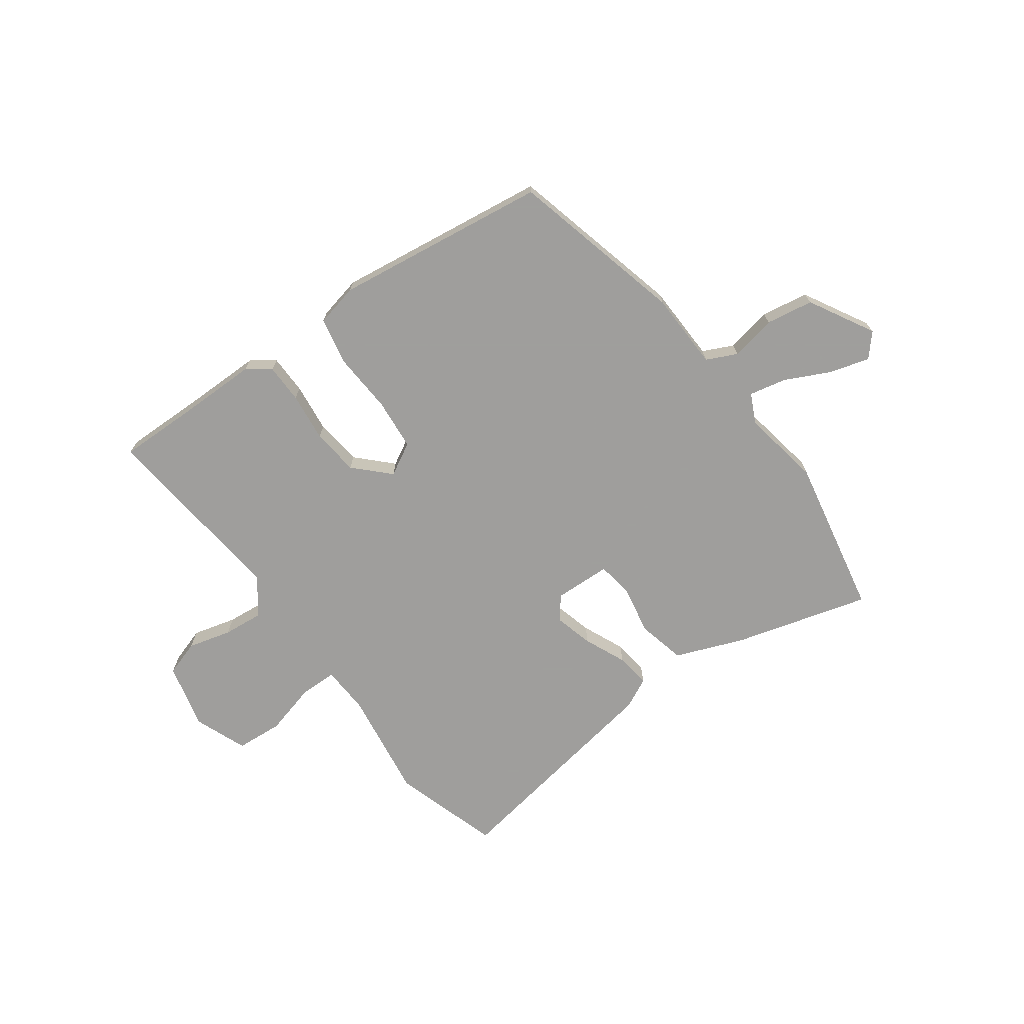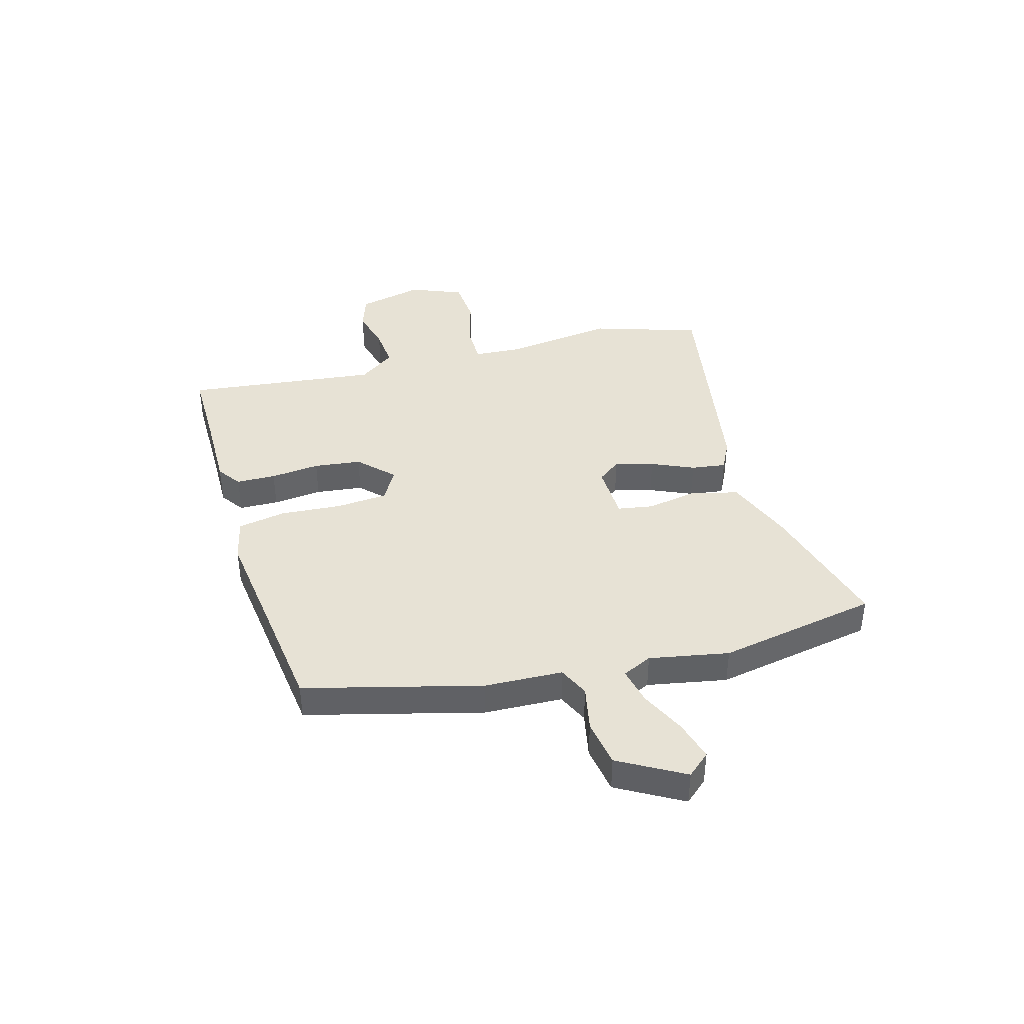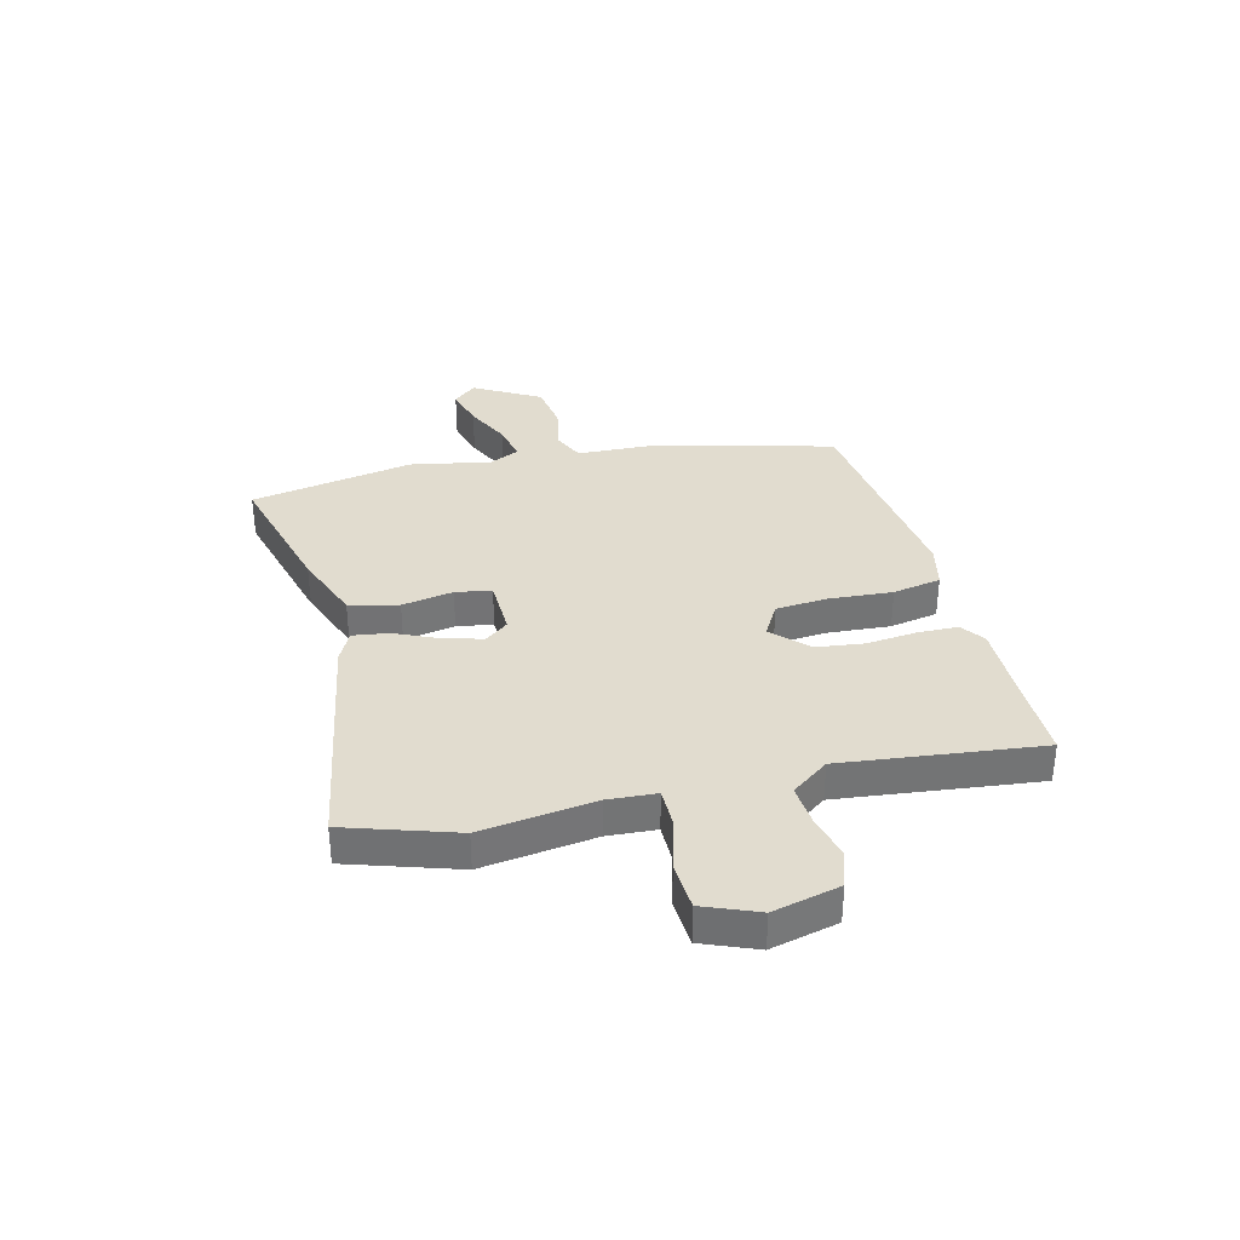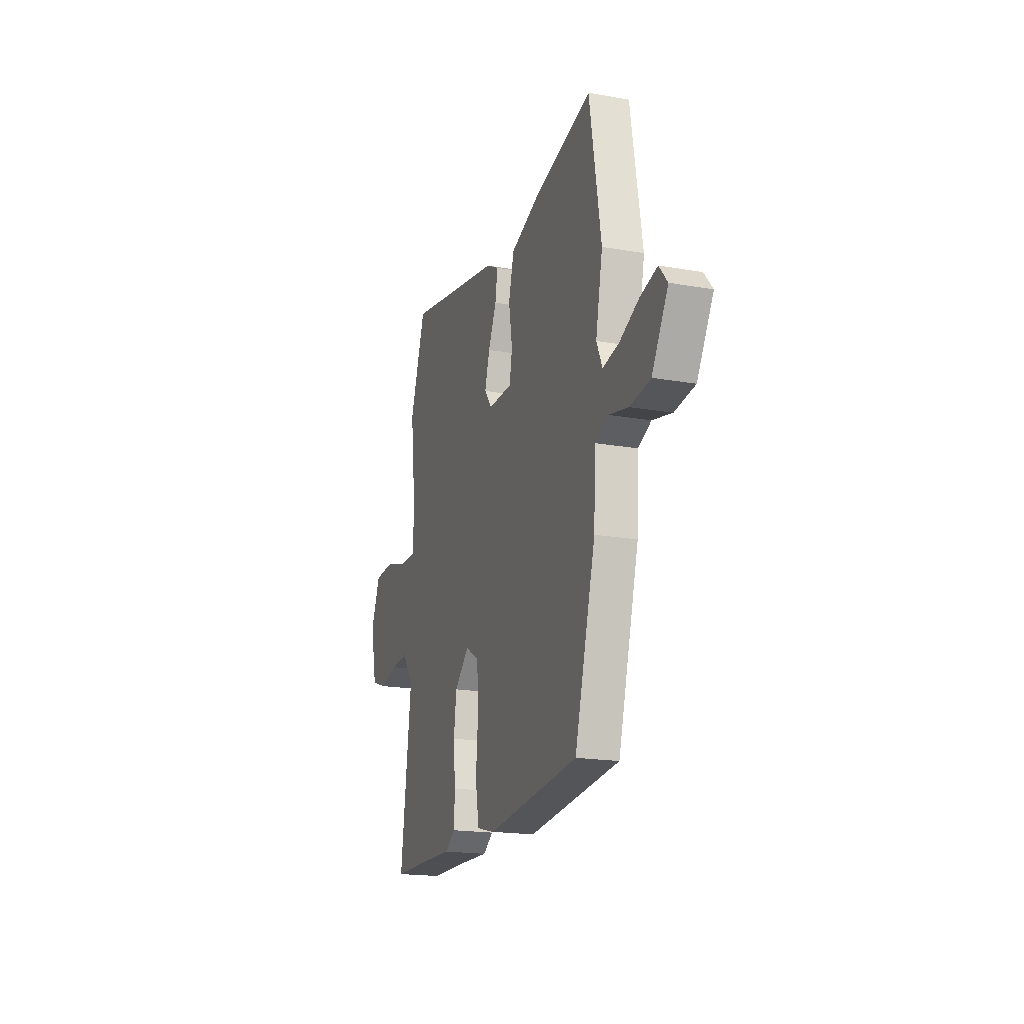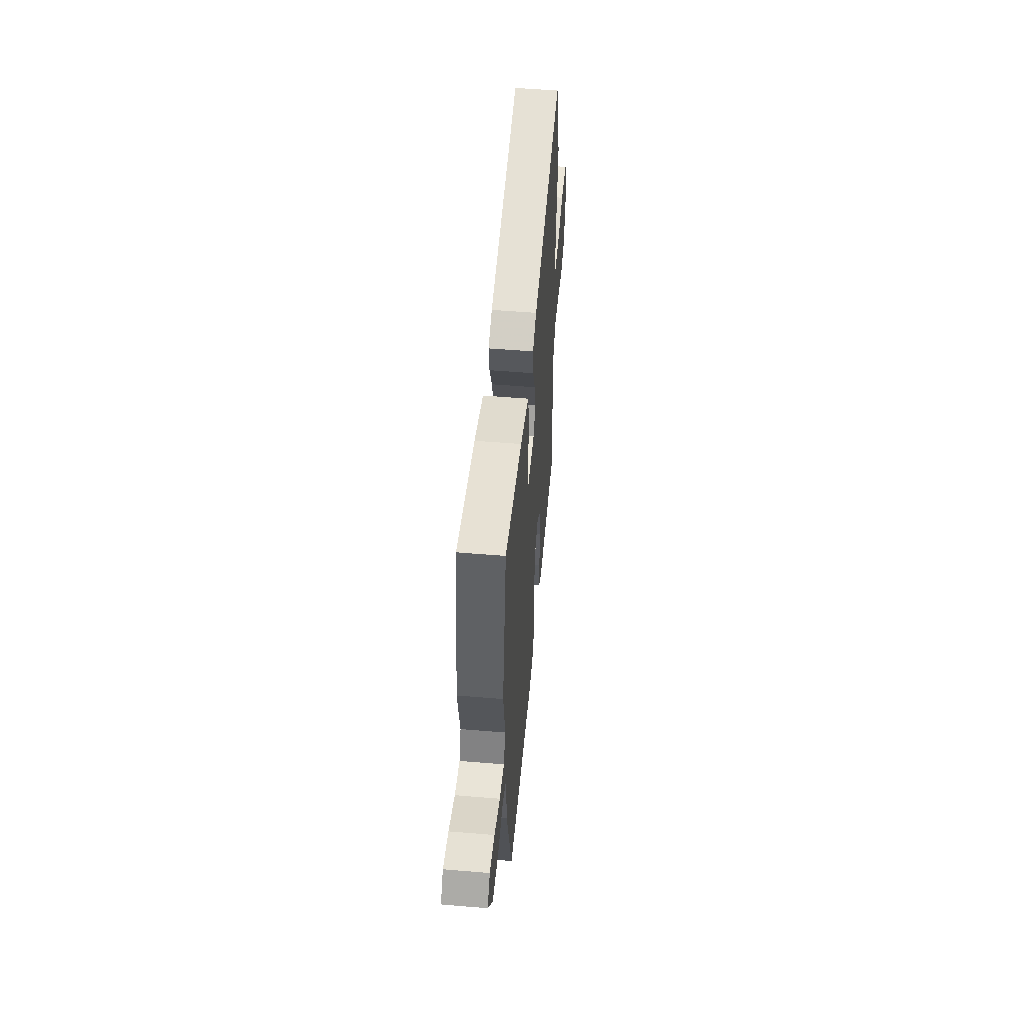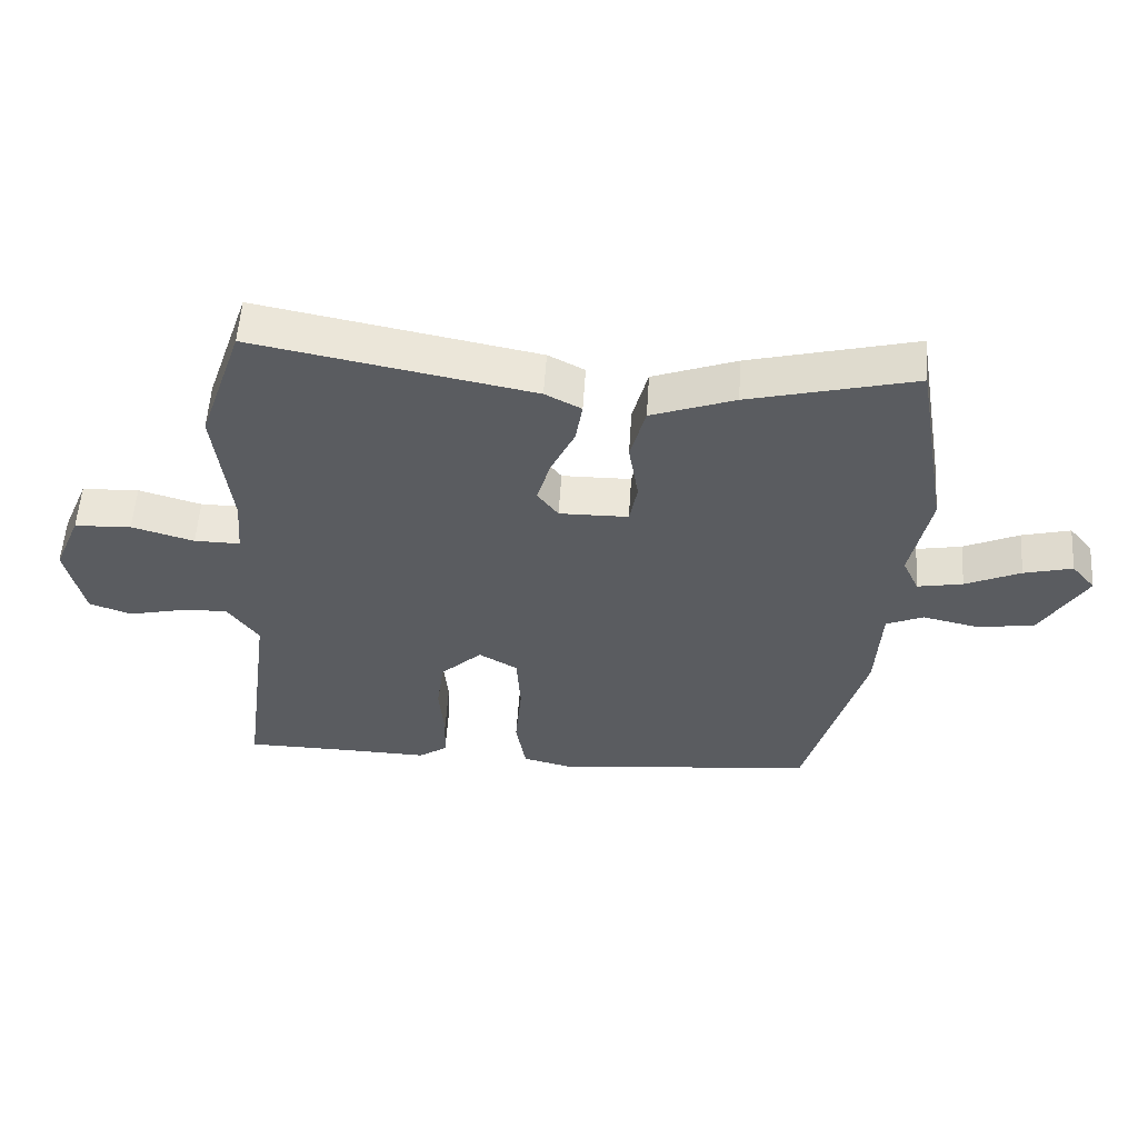
<metadata>
{"format":"obj","ext":"obj","renderer":"f3d","projection":"perspective","resolution":1024,"background":"white","views":[{"elev":-71.1,"azim":-145.5,"up":"+Y"},{"elev":40.2,"azim":-106.7,"up":"+Y"},{"elev":34.4,"azim":75.0,"up":"+Y"},{"elev":-18.8,"azim":-108.6,"up":"+Z"},{"elev":53.1,"azim":-84.9,"up":"+Z"},{"elev":55.7,"azim":-176.3,"up":"+Z"}]}
</metadata>
<code>
v 0.463 0.07 0.609
v 0.53 0.07 0.412
v 0.506 0.07 0.207
v 0.513 0.07 0.119
v 0.583 0.07 0.12
v 0.678 0.07 0.148
v 0.765 0.07 0.144
v 0.806 0.07 0.047
v 0.779 0.07 -0.075
v 0.714 0.07 -0.098
v 0.633 0.07 -0.079
v 0.558 0.07 -0.074
v 0.51 0.07 -0.142
v 0.557 0.07 -0.499
v 0.402 0.07 -0.501
v 0.265 0.07 -0.505
v 0.221 0.07 -0.475
v 0.218 0.07 -0.402
v 0.226 0.07 -0.311
v 0.214 0.07 -0.224
v 0.151 0.07 -0.164
v 0.092 0.07 -0.199
v 0.086 0.07 -0.294
v 0.096 0.07 -0.408
v 0.081 0.07 -0.496
v 0.002 0.07 -0.516
v -0.394 0.07 -0.474
v -0.484 0.07 -0.152
v -0.492 0.07 -0.008
v -0.549 0.07 0.017
v -0.633 0.07 -0.002
v -0.721 0.07 0.01
v -0.791 0.07 0.128
v -0.755 0.07 0.171
v -0.681 0.07 0.152
v -0.597 0.07 0.114
v -0.528 0.07 0.101
v -0.503 0.07 0.156
v -0.533 0.07 0.302
v -0.483 0.07 0.599
v -0.231 0.07 0.536
v -0.104 0.07 0.49
v -0.081 0.07 0.402
v -0.096 0.07 0.309
v -0.084 0.07 0.244
v 0.021 0.07 0.243
v 0.053 0.07 0.286
v 0.032 0.07 0.357
v -0.004 0.07 0.434
v -0.014 0.07 0.498
v 0.041 0.07 0.527
v 0.463 0 0.609
v 0.53 0 0.412
v 0.506 0 0.207
v 0.513 0 0.119
v 0.583 0 0.12
v 0.678 0 0.148
v 0.765 0 0.144
v 0.806 0 0.047
v 0.779 0 -0.075
v 0.714 0 -0.098
v 0.633 0 -0.079
v 0.558 0 -0.074
v 0.51 0 -0.142
v 0.557 0 -0.499
v 0.402 0 -0.501
v 0.265 0 -0.505
v 0.221 0 -0.475
v 0.218 0 -0.402
v 0.226 0 -0.311
v 0.214 0 -0.224
v 0.151 0 -0.164
v 0.092 0 -0.199
v 0.086 0 -0.294
v 0.096 0 -0.408
v 0.081 0 -0.496
v 0.002 0 -0.516
v -0.394 0 -0.474
v -0.484 0 -0.152
v -0.492 0 -0.008
v -0.549 0 0.017
v -0.633 0 -0.002
v -0.721 0 0.01
v -0.791 0 0.128
v -0.755 0 0.171
v -0.681 0 0.152
v -0.597 0 0.114
v -0.528 0 0.101
v -0.503 0 0.156
v -0.533 0 0.302
v -0.483 0 0.599
v -0.231 0 0.536
v -0.104 0 0.49
v -0.081 0 0.402
v -0.096 0 0.309
v -0.084 0 0.244
v 0.021 0 0.243
v 0.053 0 0.286
v 0.032 0 0.357
v -0.004 0 0.434
v -0.014 0 0.498
v 0.041 0 0.527
f 48 49 50 51
f 47 48 51 1
f 46 47 1 2
f 41 42 43 44
f 41 44 45
f 38 39 40 41
f 37 38 41 45
f 33 34 35 36
f 33 36 37
f 30 31 32 33
f 29 30 33 37
f 26 27 28 29
f 23 24 25 26
f 22 23 26 29
f 21 22 29 37
f 16 17 18 19
f 15 16 19 20
f 13 14 15 20
f 12 13 20 21
f 8 9 10 11
f 8 11 12
f 5 6 7 8
f 4 5 8 12
f 46 2 3
f 46 3 4
f 21 37 45 46
f 4 12 21 46
f 102 101 100 99
f 52 102 99 98
f 53 52 98 97
f 95 94 93 92
f 96 95 92
f 92 91 90 89
f 96 92 89 88
f 87 86 85 84
f 88 87 84
f 84 83 82 81
f 88 84 81 80
f 80 79 78 77
f 77 76 75 74
f 80 77 74 73
f 88 80 73 72
f 70 69 68 67
f 71 70 67 66
f 71 66 65 64
f 72 71 64 63
f 62 61 60 59
f 63 62 59
f 59 58 57 56
f 63 59 56 55
f 54 53 97
f 55 54 97
f 97 96 88 72
f 97 72 63 55
f 1 52 53 2
f 2 53 54 3
f 3 54 55 4
f 4 55 56 5
f 5 56 57 6
f 6 57 58 7
f 7 58 59 8
f 8 59 60 9
f 9 60 61 10
f 10 61 62 11
f 11 62 63 12
f 12 63 64 13
f 13 64 65 14
f 14 65 66 15
f 15 66 67 16
f 16 67 68 17
f 17 68 69 18
f 18 69 70 19
f 19 70 71 20
f 20 71 72 21
f 21 72 73 22
f 22 73 74 23
f 23 74 75 24
f 24 75 76 25
f 25 76 77 26
f 26 77 78 27
f 27 78 79 28
f 28 79 80 29
f 29 80 81 30
f 30 81 82 31
f 31 82 83 32
f 32 83 84 33
f 33 84 85 34
f 34 85 86 35
f 35 86 87 36
f 36 87 88 37
f 37 88 89 38
f 38 89 90 39
f 39 90 91 40
f 40 91 92 41
f 41 92 93 42
f 42 93 94 43
f 43 94 95 44
f 44 95 96 45
f 45 96 97 46
f 46 97 98 47
f 47 98 99 48
f 48 99 100 49
f 49 100 101 50
f 50 101 102 51
f 51 102 52 1

</code>
